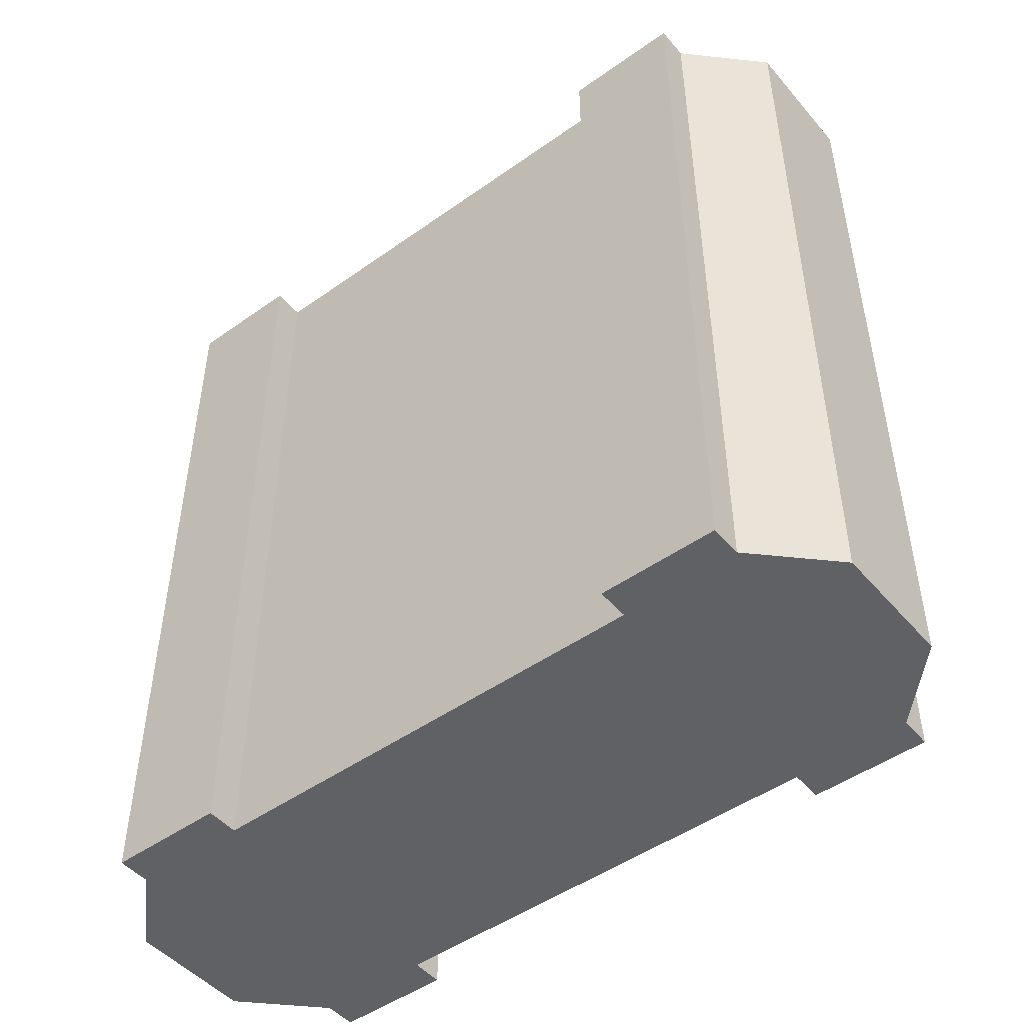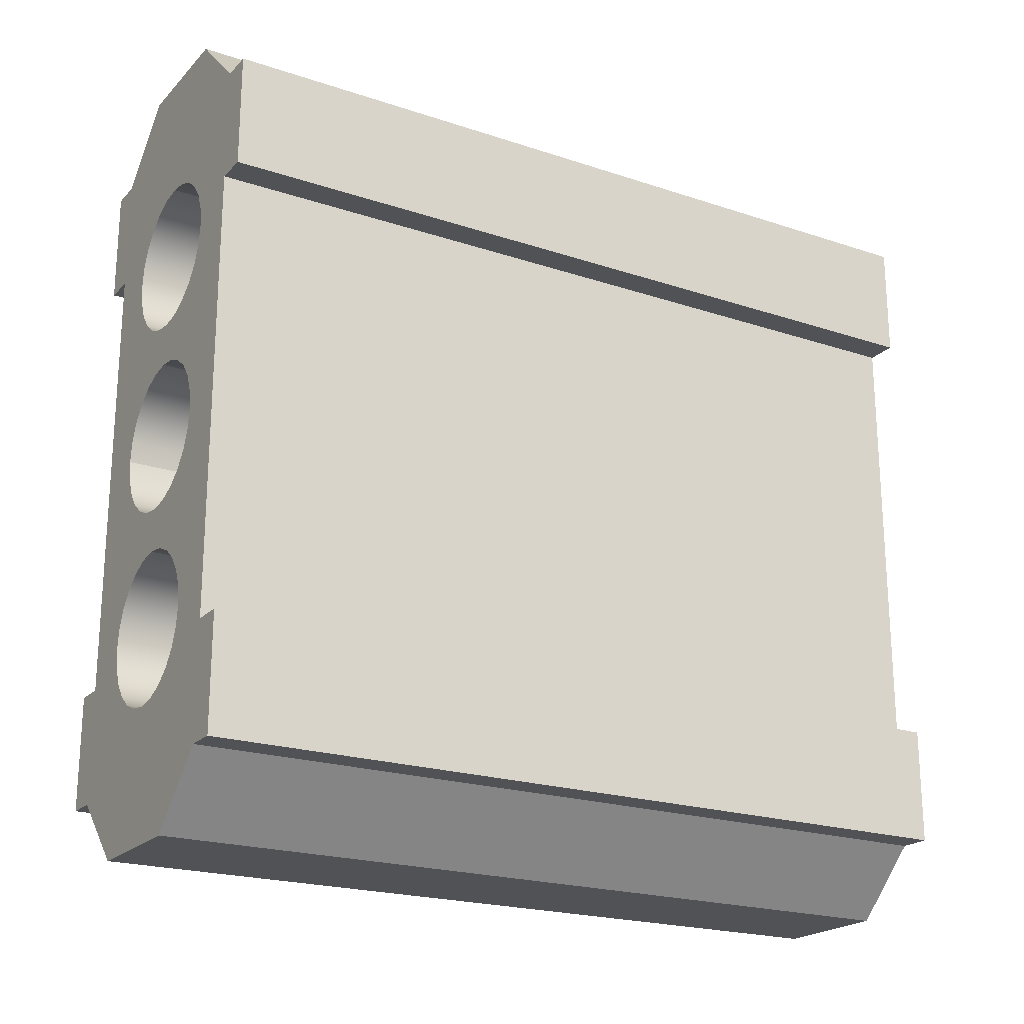
<metadata>
{"format":"obj","ext":"obj","renderer":"f3d","projection":"perspective","resolution":1024,"background":"white","views":[{"elev":-48.2,"azim":128.5,"up":"+Z"},{"elev":-21.2,"azim":59.3,"up":"+Y"}]}
</metadata>
<code>
g pow_bloc-SKP--_Color_M09_
v 1.815 -6.774 27.09
v -1.815 -6.774 27.09
v 0 -7.013 27.09
v 3.506 -6.073 27.09
v -3.506 -6.073 27.09
v 4.959 -4.959 27.09
v -4.959 -4.959 27.09
v 6.073 -3.506 27.09
v -6.073 -3.506 27.09
v 6.774 -1.815 27.09
v -6.774 -1.815 27.09
v 7.013 -0 27.09
v -7.013 -0 27.09
v 6.774 1.815 27.09
v -6.774 1.815 27.09
v 6.073 3.506 27.09
v -6.073 3.506 27.09
v 4.959 4.959 27.09
v -4.959 4.959 27.09
v 3.506 6.073 27.09
v -3.506 6.073 27.09
v 1.815 6.774 27.09
v -1.815 6.774 27.09
v 0 7.013 27.09
v 1.815 -24.78 27.09
v -1.815 -24.78 27.09
v 0 -25.02 27.09
v 3.506 -24.08 27.09
v -3.506 -24.08 27.09
v 4.959 -22.96 27.09
v -4.959 -22.96 27.09
v 6.073 -21.51 27.09
v -6.073 -21.51 27.09
v 6.774 -19.82 27.09
v -6.774 -19.82 27.09
v 7.013 -18.01 27.09
v -7.013 -18.01 27.09
v 6.774 -16.19 27.09
v -6.774 -16.19 27.09
v 6.073 -14.5 27.09
v -6.073 -14.5 27.09
v 4.959 -13.05 27.09
v -4.959 -13.05 27.09
v 3.506 -11.93 27.09
v -3.506 -11.93 27.09
v 1.815 -11.23 27.09
v -1.815 -11.23 27.09
v 0 -10.99 27.09
f 1 2 3
f 2 1 4
f 2 4 5
f 5 4 6
f 5 6 7
f 7 6 8
f 7 8 9
f 9 8 10
f 9 10 11
f 11 10 12
f 11 12 13
f 13 12 14
f 13 14 15
f 15 14 16
f 15 16 17
f 17 16 18
f 17 18 19
f 19 18 20
f 19 20 21
f 21 20 22
f 21 22 23
f 23 22 24
f 25 26 27
f 26 25 28
f 26 28 29
f 29 28 30
f 29 30 31
f 31 30 32
f 31 32 33
f 33 32 34
f 33 34 35
f 35 34 36
f 35 36 37
f 37 36 38
f 37 38 39
f 39 38 40
f 39 40 41
f 41 40 42
f 41 42 43
f 43 42 44
f 43 44 45
f 45 44 46
f 45 46 47
f 47 46 48
g pow_bloc-SKP--_Metal_Aluminum_Anodized_
v -11.99 -31.07 -36.66
v 5.725 -37.25 -36.66
v -5.725 -37.25 -36.66
v 11.99 -31.07 -36.66
v -14.88 -20.54 -36.66
v -14.88 -31.07 -36.66
v 14.88 -31.07 -36.66
v -11.99 -20.54 -36.66
v -14.88 31.07 -36.66
v -11.99 20.54 -36.66
v -14.88 20.54 -36.66
v 11.99 20.54 -36.66
v 14.88 20.54 -36.66
v 11.99 31.07 -36.66
v -11.99 31.07 -36.66
v 5.725 37.25 -36.66
v -5.725 37.25 -36.66
v 14.88 31.07 -36.66
v 11.99 -20.54 -36.66
v 14.88 -20.54 -36.66
v 14.88 -31.07 -36.66
v 14.88 -20.54 36.66
v 14.88 -31.07 36.66
v 14.88 -20.54 -36.66
v 14.88 -20.54 36.66
v 11.99 -20.54 -36.66
v 11.99 -20.54 36.66
v 14.88 -20.54 -36.66
v 11.99 31.07 36.66
v 5.725 37.25 -36.66
v 5.725 37.25 36.66
v 11.99 31.07 -36.66
v 14.88 31.07 36.66
v 11.99 31.07 -36.66
v 11.99 31.07 36.66
v 14.88 31.07 -36.66
v 14.88 20.54 -36.66
v 11.99 20.54 36.66
v 11.99 20.54 -36.66
v 14.88 20.54 36.66
v -5.725 -37.25 -36.66
v -11.99 -31.07 36.66
v -11.99 -31.07 -36.66
v -5.725 -37.25 36.66
v 14.88 20.54 -36.66
v 14.88 31.07 36.66
v 14.88 20.54 36.66
v 14.88 31.07 -36.66
v 5.725 -37.25 -36.66
v -5.725 -37.25 36.66
v -5.725 -37.25 -36.66
v 5.725 -37.25 36.66
v -11.99 -20.54 36.66
v -14.88 -20.54 -36.66
v -14.88 -20.54 36.66
v -11.99 -20.54 -36.66
v 11.99 -31.07 -36.66
v 5.725 -37.25 36.66
v 5.725 -37.25 -36.66
v 11.99 -31.07 36.66
v -10.52 20.54 36.66
v -11.99 -20.54 36.66
v -10.52 -20.54 36.66
v -11.99 20.54 36.66
v -11.99 31.07 36.66
v -14.88 31.07 -36.66
v -14.88 31.07 36.66
v -11.99 31.07 -36.66
v -14.88 31.07 -36.66
v -14.88 20.54 36.66
v -14.88 31.07 36.66
v -14.88 20.54 -36.66
v -11.99 20.54 -36.66
v -14.88 20.54 36.66
v -14.88 20.54 -36.66
v -11.99 20.54 36.66
v -11.99 -31.07 -36.66
v -14.88 -31.07 36.66
v -14.88 -31.07 -36.66
v -11.99 -31.07 36.66
v 14.88 31.07 36.66
v 11.99 20.54 36.66
v 14.88 20.54 36.66
v 11.99 27.79 36.66
v 11.99 31.07 36.66
v 5.725 33.97 36.66
v 5.725 37.25 36.66
v -5.725 33.97 36.66
v -11.99 31.07 36.66
v -11.99 27.79 36.66
v -5.725 37.25 36.66
v -14.88 20.54 36.66
v -11.99 20.54 36.66
v -14.88 31.07 36.66
v -5.725 37.25 36.66
v -11.99 31.07 -36.66
v -11.99 31.07 36.66
v -5.725 37.25 -36.66
v 5.725 37.25 36.66
v -5.725 37.25 -36.66
v -5.725 37.25 36.66
v 5.725 37.25 -36.66
v 11.99 -20.54 -36.66
v 11.99 20.54 36.66
v 11.99 -20.54 36.66
v 11.99 20.54 -36.66
v 11.99 20.54 36.66
v 10.52 -20.54 36.66
v 11.99 -20.54 36.66
v 10.52 20.54 36.66
v 14.88 -20.54 36.66
v 11.99 -31.07 36.66
v 14.88 -31.07 36.66
v 11.99 -27.79 36.66
v 11.99 -20.54 36.66
v 5.725 -37.25 36.66
v 5.725 -33.97 36.66
v -5.725 -37.25 36.66
v -5.725 -33.97 36.66
v -11.99 -31.07 36.66
v -11.99 -27.79 36.66
v -14.88 -31.07 36.66
v -14.88 -20.54 36.66
v -11.99 -20.54 36.66
v 14.88 -31.07 -36.66
v 11.99 -31.07 36.66
v 11.99 -31.07 -36.66
v 14.88 -31.07 36.66
v -14.88 -20.54 -36.66
v -14.88 -31.07 36.66
v -14.88 -20.54 36.66
v -14.88 -31.07 -36.66
v -11.99 20.54 -36.66
v -11.99 -20.54 36.66
v -11.99 20.54 36.66
v -11.99 -20.54 -36.66
f 49 50 51
f 50 49 52
f 53 49 54
f 49 53 52
f 52 53 55
f 55 53 56
f 57 58 59
f 58 57 60
f 60 57 61
f 61 57 62
f 62 57 63
f 62 63 64
f 64 63 65
f 66 61 62
f 58 67 56
f 67 58 60
f 55 67 68
f 67 55 56
f 69 70 71
f 70 69 72
f 73 74 75
f 74 73 76
f 77 78 79
f 78 77 80
f 81 82 83
f 82 81 84
f 85 86 87
f 86 85 88
f 89 90 91
f 90 89 92
f 93 94 95
f 94 93 96
f 97 98 99
f 98 97 100
f 101 102 103
f 102 101 104
f 105 106 107
f 106 105 108
f 109 110 111
f 110 109 112
f 113 114 115
f 114 113 116
f 117 118 119
f 118 117 120
f 121 122 123
f 122 121 124
f 125 126 127
f 126 125 128
f 129 130 131
f 130 129 132
f 132 129 133
f 132 133 134
f 134 133 135
f 134 135 136
f 136 137 138
f 137 136 139
f 139 136 135
f 138 140 141
f 140 138 142
f 142 138 137
f 143 144 145
f 144 143 146
f 147 148 149
f 148 147 150
f 151 152 153
f 152 151 154
f 155 156 157
f 156 155 158
f 159 160 161
f 160 159 162
f 162 159 163
f 164 165 166
f 165 164 160
f 165 160 162
f 166 167 168
f 167 166 165
f 168 167 169
f 168 169 170
f 170 169 171
f 171 169 172
f 173 174 175
f 174 173 176
f 177 178 179
f 178 177 180
f 181 182 183
f 182 181 184
g pow_bloc-SKP--_Metal_Rough_
v 3.506 -6.073 36.66
v 1.815 -6.774 27.09
v 1.815 -6.774 36.66
v 3.506 -6.073 27.09
v 6.774 19.82 27.09
v 7.013 18.01 36.66
v 6.774 19.82 36.66
v 7.013 18.01 27.09
v 6.774 16.19 27.09
v 6.073 14.5 36.66
v 6.774 16.19 36.66
v 6.073 14.5 27.09
v 0 25.02 27.09
v -1.815 24.78 36.66
v -1.815 24.78 27.09
v 0 25.02 36.66
v 0 -25.02 36.66
v -1.815 -24.78 27.09
v -1.815 -24.78 36.66
v 0 -25.02 27.09
v -1.815 -24.78 36.66
v -3.506 -24.08 27.09
v -3.506 -24.08 36.66
v -1.815 -24.78 27.09
v -3.506 -24.08 36.66
v -4.959 -22.96 27.09
v -4.959 -22.96 36.66
v -3.506 -24.08 27.09
v -4.959 -22.96 27.09
v -6.073 -21.51 36.66
v -4.959 -22.96 36.66
v -6.073 -21.51 27.09
v -6.073 -21.51 27.09
v -6.774 -19.82 36.66
v -6.073 -21.51 36.66
v -6.774 -19.82 27.09
v -6.774 -19.82 27.09
v -7.013 -18.01 36.66
v -6.774 -19.82 36.66
v -7.013 -18.01 27.09
v -6.774 -16.19 27.09
v -6.073 -14.5 36.66
v -6.774 -16.19 36.66
v -6.073 -14.5 27.09
v -1.815 -11.23 27.09
v -3.506 -11.93 36.66
v -3.506 -11.93 27.09
v -1.815 -11.23 36.66
v -3.506 -11.93 27.09
v -4.959 -13.05 36.66
v -4.959 -13.05 27.09
v -3.506 -11.93 36.66
v -7.013 -18.01 27.09
v -6.774 -16.19 36.66
v -7.013 -18.01 36.66
v -6.774 -16.19 27.09
v 0 -10.99 27.09
v -1.815 -11.23 36.66
v -1.815 -11.23 27.09
v 0 -10.99 36.66
v -6.073 -14.5 27.09
v -4.959 -13.05 36.66
v -6.073 -14.5 36.66
v -4.959 -13.05 27.09
v 0 10.99 36.66
v -1.815 11.23 27.09
v -1.815 11.23 36.66
v 0 10.99 27.09
v -6.774 1.815 27.09
v -6.073 3.506 36.66
v -6.774 1.815 36.66
v -6.073 3.506 27.09
v -1.815 6.774 27.09
v -3.506 6.073 36.66
v -3.506 6.073 27.09
v -1.815 6.774 36.66
v -3.506 6.073 27.09
v -4.959 4.959 36.66
v -4.959 4.959 27.09
v -3.506 6.073 36.66
v -6.073 3.506 27.09
v -4.959 4.959 36.66
v -6.073 3.506 36.66
v -4.959 4.959 27.09
v 0 7.013 27.09
v -1.815 6.774 36.66
v -1.815 6.774 27.09
v 0 7.013 36.66
v -7.013 -0 27.09
v -6.774 1.815 36.66
v -7.013 -0 36.66
v -6.774 1.815 27.09
v 4.959 22.96 27.09
v 3.506 24.08 36.66
v 3.506 24.08 27.09
v 4.959 22.96 36.66
v 4.959 22.96 27.09
v 6.073 21.51 36.66
v 4.959 22.96 36.66
v 6.073 21.51 27.09
v 3.506 24.08 27.09
v 1.815 24.78 36.66
v 1.815 24.78 27.09
v 3.506 24.08 36.66
v -6.774 16.19 27.09
v -7.013 18.01 36.66
v -6.774 16.19 36.66
v -7.013 18.01 27.09
v 6.774 -1.815 27.09
v 6.073 -3.506 36.66
v 6.774 -1.815 36.66
v 6.073 -3.506 27.09
v 1.815 11.23 36.66
v 0 10.99 27.09
v 0 10.99 36.66
v 1.815 11.23 27.09
v 4.959 13.05 36.66
v 3.506 11.93 27.09
v 3.506 11.93 36.66
v 4.959 13.05 27.09
v 4.959 -4.959 36.66
v 3.506 -6.073 27.09
v 3.506 -6.073 36.66
v 4.959 -4.959 27.09
v -6.774 19.82 27.09
v -6.073 21.51 36.66
v -6.774 19.82 36.66
v -6.073 21.51 27.09
v 1.815 24.78 27.09
v 0 25.02 36.66
v 0 25.02 27.09
v 1.815 24.78 36.66
v 6.073 21.51 27.09
v 6.774 19.82 36.66
v 6.073 21.51 36.66
v 6.774 19.82 27.09
v 6.073 3.506 27.09
v 6.774 1.815 36.66
v 6.073 3.506 36.66
v 6.774 1.815 27.09
v 1.815 6.774 27.09
v 0 7.013 36.66
v 0 7.013 27.09
v 1.815 6.774 36.66
v 6.774 1.815 27.09
v 7.013 -0 36.66
v 6.774 1.815 36.66
v 7.013 -0 27.09
v 3.506 6.073 27.09
v 1.815 6.774 36.66
v 1.815 6.774 27.09
v 3.506 6.073 36.66
v 4.959 4.959 27.09
v 6.073 3.506 36.66
v 4.959 4.959 36.66
v 6.073 3.506 27.09
v 4.959 4.959 27.09
v 3.506 6.073 36.66
v 3.506 6.073 27.09
v 4.959 4.959 36.66
v 1.815 -24.78 36.66
v 0 -25.02 27.09
v 0 -25.02 36.66
v 1.815 -24.78 27.09
v 3.506 -24.08 36.66
v 1.815 -24.78 27.09
v 1.815 -24.78 36.66
v 3.506 -24.08 27.09
v -6.073 14.5 27.09
v -6.774 16.19 36.66
v -6.073 14.5 36.66
v -6.774 16.19 27.09
v -6.073 -3.506 27.09
v -6.774 -1.815 36.66
v -6.073 -3.506 36.66
v -6.774 -1.815 27.09
v -6.774 -1.815 27.09
v -7.013 -0 36.66
v -6.774 -1.815 36.66
v -7.013 -0 27.09
v 4.959 -22.96 36.66
v 3.506 -24.08 27.09
v 3.506 -24.08 36.66
v 4.959 -22.96 27.09
v 6.073 -21.51 27.09
v 4.959 -22.96 36.66
v 6.073 -21.51 36.66
v 4.959 -22.96 27.09
v 7.013 -18.01 27.09
v 6.774 -19.82 36.66
v 7.013 -18.01 36.66
v 6.774 -19.82 27.09
v 6.774 -16.19 27.09
v 7.013 -18.01 36.66
v 6.774 -16.19 36.66
v 7.013 -18.01 27.09
v 4.959 -13.05 27.09
v 6.073 -14.5 36.66
v 4.959 -13.05 36.66
v 6.073 -14.5 27.09
v -3.506 11.93 36.66
v -4.959 13.05 27.09
v -4.959 13.05 36.66
v -3.506 11.93 27.09
v -1.815 -6.774 36.66
v -3.506 -6.073 27.09
v -3.506 -6.073 36.66
v -1.815 -6.774 27.09
v -3.506 -6.073 36.66
v -4.959 -4.959 27.09
v -4.959 -4.959 36.66
v -3.506 -6.073 27.09
v -1.815 11.23 36.66
v -3.506 11.93 27.09
v -3.506 11.93 36.66
v -1.815 11.23 27.09
v 1.815 -11.23 27.09
v 0 -10.99 36.66
v 0 -10.99 27.09
v 1.815 -11.23 36.66
v 6.774 -19.82 27.09
v 6.073 -21.51 36.66
v 6.774 -19.82 36.66
v 6.073 -21.51 27.09
v -4.959 13.05 27.09
v -6.073 14.5 36.66
v -4.959 13.05 36.66
v -6.073 14.5 27.09
v 0 -7.013 36.66
v -1.815 -6.774 27.09
v -1.815 -6.774 36.66
v 0 -7.013 27.09
v -4.959 -4.959 27.09
v -6.073 -3.506 36.66
v -4.959 -4.959 36.66
v -6.073 -3.506 27.09
v 4.959 -13.05 27.09
v 3.506 -11.93 36.66
v 3.506 -11.93 27.09
v 4.959 -13.05 36.66
v 6.073 -14.5 27.09
v 6.774 -16.19 36.66
v 6.073 -14.5 36.66
v 6.774 -16.19 27.09
v 3.506 -11.93 27.09
v 1.815 -11.23 36.66
v 1.815 -11.23 27.09
v 3.506 -11.93 36.66
v 11.99 27.79 36.66
v 10.52 20.54 36.66
v 11.99 20.54 36.66
v 6.073 21.51 36.66
v 4.959 22.96 36.66
v 3.506 24.08 36.66
v 1.815 24.78 36.66
v 0 25.02 36.66
v -6.774 -19.82 36.66
v -10.52 -20.54 36.66
v -6.073 -21.51 36.66
v -7.013 -18.01 36.66
v -10.52 20.54 36.66
v -6.774 -16.19 36.66
v -6.073 -14.5 36.66
v -4.959 -13.05 36.66
v -6.774 -1.815 36.66
v -3.506 -11.93 36.66
v -6.073 -3.506 36.66
v -1.815 -11.23 36.66
v -4.959 -4.959 36.66
v 0 -10.99 36.66
v -3.506 -6.073 36.66
v -1.815 -6.774 36.66
v 0 -7.013 36.66
v -7.013 -0 36.66
v -6.774 1.815 36.66
v -6.073 3.506 36.66
v -4.959 4.959 36.66
v -3.506 6.073 36.66
v -1.815 6.774 36.66
v -6.073 14.5 36.66
v -4.959 13.05 36.66
v 0 7.013 36.66
v -3.506 11.93 36.66
v -1.815 11.23 36.66
v 0 10.99 36.66
v -6.774 16.19 36.66
v -7.013 18.01 36.66
v -6.774 19.82 36.66
v -6.073 21.51 36.66
v -11.99 20.54 36.66
v -11.99 27.79 36.66
v -4.959 22.96 36.66
v -3.506 24.08 36.66
v -1.815 24.78 36.66
v 5.725 33.97 36.66
v -5.725 33.97 36.66
v 11.99 -27.79 36.66
v -5.725 -33.97 36.66
v 5.725 -33.97 36.66
v -11.99 -27.79 36.66
v 1.815 -24.78 36.66
v 3.506 -24.08 36.66
v 11.99 -20.54 36.66
v 0 -25.02 36.66
v 4.959 -22.96 36.66
v 6.073 -21.51 36.66
v 10.52 -20.54 36.66
v 6.774 -19.82 36.66
v 7.013 -18.01 36.66
v 6.774 -16.19 36.66
v 6.073 -14.5 36.66
v 4.959 -13.05 36.66
v 6.774 -1.815 36.66
v 3.506 -11.93 36.66
v 6.073 -3.506 36.66
v 1.815 -11.23 36.66
v 4.959 -4.959 36.66
v 3.506 -6.073 36.66
v 1.815 -6.774 36.66
v 7.013 -0 36.66
v 6.774 1.815 36.66
v 6.073 3.506 36.66
v 4.959 4.959 36.66
v 3.506 6.073 36.66
v 1.815 6.774 36.66
v 6.073 14.5 36.66
v 4.959 13.05 36.66
v 3.506 11.93 36.66
v 1.815 11.23 36.66
v 6.774 16.19 36.66
v 7.013 18.01 36.66
v 6.774 19.82 36.66
v -3.506 -24.08 36.66
v -11.99 -20.54 36.66
v -1.815 -24.78 36.66
v -4.959 -22.96 36.66
v 3.506 11.93 36.66
v 1.815 11.23 27.09
v 1.815 11.23 36.66
v 3.506 11.93 27.09
v 7.013 18.01 27.09
v 6.774 16.19 36.66
v 7.013 18.01 36.66
v 6.774 16.19 27.09
v 6.073 -3.506 27.09
v 4.959 -4.959 36.66
v 6.073 -3.506 36.66
v 4.959 -4.959 27.09
v -7.013 18.01 27.09
v -6.774 19.82 36.66
v -7.013 18.01 36.66
v -6.774 19.82 27.09
v -3.506 24.08 27.09
v -4.959 22.96 36.66
v -4.959 22.96 27.09
v -3.506 24.08 36.66
v -1.815 24.78 27.09
v -3.506 24.08 36.66
v -3.506 24.08 27.09
v -1.815 24.78 36.66
v 1.815 -6.774 36.66
v 0 -7.013 27.09
v 0 -7.013 36.66
v 1.815 -6.774 27.09
v 6.073 14.5 27.09
v 4.959 13.05 36.66
v 6.073 14.5 36.66
v 4.959 13.05 27.09
v 7.013 -0 27.09
v 6.774 -1.815 36.66
v 7.013 -0 36.66
v 6.774 -1.815 27.09
v -6.073 21.51 27.09
v -4.959 22.96 36.66
v -6.073 21.51 36.66
v -4.959 22.96 27.09
f 185 186 187
f 186 185 188
f 189 190 191
f 190 189 192
f 193 194 195
f 194 193 196
f 197 198 199
f 198 197 200
f 201 202 203
f 202 201 204
f 205 206 207
f 206 205 208
f 209 210 211
f 210 209 212
f 213 214 215
f 214 213 216
f 217 218 219
f 218 217 220
f 221 222 223
f 222 221 224
f 225 226 227
f 226 225 228
f 229 230 231
f 230 229 232
f 233 234 235
f 234 233 236
f 237 238 239
f 238 237 240
f 241 242 243
f 242 241 244
f 245 246 247
f 246 245 248
f 249 250 251
f 250 249 252
f 253 254 255
f 254 253 256
f 257 258 259
f 258 257 260
f 261 262 263
f 262 261 264
f 265 266 267
f 266 265 268
f 269 270 271
f 270 269 272
f 273 274 275
f 274 273 276
f 277 278 279
f 278 277 280
f 281 282 283
f 282 281 284
f 285 286 287
f 286 285 288
f 289 290 291
f 290 289 292
f 293 294 295
f 294 293 296
f 297 298 299
f 298 297 300
f 301 302 303
f 302 301 304
f 305 306 307
f 306 305 308
f 309 310 311
f 310 309 312
f 313 314 315
f 314 313 316
f 317 318 319
f 318 317 320
f 321 322 323
f 322 321 324
f 325 326 327
f 326 325 328
f 329 330 331
f 330 329 332
f 333 334 335
f 334 333 336
f 337 338 339
f 338 337 340
f 341 342 343
f 342 341 344
f 345 346 347
f 346 345 348
f 349 350 351
f 350 349 352
f 353 354 355
f 354 353 356
f 357 358 359
f 358 357 360
f 361 362 363
f 362 361 364
f 365 366 367
f 366 365 368
f 369 370 371
f 370 369 372
f 373 374 375
f 374 373 376
f 377 378 379
f 378 377 380
f 381 382 383
f 382 381 384
f 385 386 387
f 386 385 388
f 389 390 391
f 390 389 392
f 393 394 395
f 394 393 396
f 397 398 399
f 398 397 400
f 401 402 403
f 402 401 404
f 405 406 407
f 406 405 408
f 409 410 411
f 410 409 412
f 413 414 415
f 414 413 416
f 417 418 419
f 418 417 420
f 421 422 423
f 422 421 424
f 425 426 427
f 426 425 428
f 429 430 431
f 430 429 432
f 433 434 435
f 434 433 436
f 436 433 437
f 437 433 438
f 438 433 439
f 439 433 440
f 441 442 443
f 442 441 444
f 442 444 445
f 445 444 446
f 445 446 447
f 445 447 448
f 445 448 449
f 449 448 450
f 449 450 451
f 451 450 452
f 451 452 453
f 453 452 454
f 453 454 455
f 455 454 456
f 456 454 457
f 445 449 458
f 445 458 459
f 445 459 460
f 445 460 461
f 445 461 462
f 445 462 463
f 445 463 464
f 464 463 465
f 465 463 466
f 465 466 467
f 467 466 468
f 468 466 469
f 445 464 470
f 445 470 471
f 445 471 472
f 445 472 473
f 445 473 474
f 474 473 475
f 475 473 476
f 475 476 477
f 475 477 478
f 475 478 440
f 475 440 433
f 475 433 479
f 475 479 480
f 481 482 483
f 482 481 484
f 484 481 485
f 485 481 486
f 486 481 487
f 484 485 488
f 486 487 489
f 489 487 490
f 490 487 491
f 490 491 492
f 492 491 493
f 493 491 434
f 493 434 494
f 494 434 495
f 495 434 496
f 496 434 497
f 496 497 498
f 498 497 499
f 498 499 500
f 500 499 501
f 500 501 454
f 454 501 502
f 454 502 503
f 454 503 457
f 497 434 504
f 504 434 505
f 505 434 506
f 506 434 507
f 507 434 508
f 508 434 509
f 509 434 510
f 509 510 511
f 509 511 466
f 466 511 512
f 466 512 513
f 466 513 469
f 510 434 514
f 514 434 515
f 515 434 516
f 516 434 436
f 484 517 518
f 517 484 519
f 519 484 488
f 518 517 520
f 518 520 443
f 518 443 442
f 521 522 523
f 522 521 524
f 525 526 527
f 526 525 528
f 529 530 531
f 530 529 532
f 533 534 535
f 534 533 536
f 537 538 539
f 538 537 540
f 541 542 543
f 542 541 544
f 545 546 547
f 546 545 548
f 549 550 551
f 550 549 552
f 553 554 555
f 554 553 556
f 557 558 559
f 558 557 560
g pow_bloc-SKP--_Color_A05_
v 1.815 11.23 27.09
v -1.815 11.23 27.09
v 0 10.99 27.09
v 3.506 11.93 27.09
v -3.506 11.93 27.09
v 4.959 13.05 27.09
v -4.959 13.05 27.09
v 6.073 14.5 27.09
v -6.073 14.5 27.09
v 6.774 16.19 27.09
v -6.774 16.19 27.09
v 7.013 18.01 27.09
v -7.013 18.01 27.09
v 6.774 19.82 27.09
v -6.774 19.82 27.09
v 6.073 21.51 27.09
v -6.073 21.51 27.09
v 4.959 22.96 27.09
v -4.959 22.96 27.09
v 3.506 24.08 27.09
v -3.506 24.08 27.09
v 1.815 24.78 27.09
v -1.815 24.78 27.09
v 0 25.02 27.09
f 561 562 563
f 562 561 564
f 562 564 565
f 565 564 566
f 565 566 567
f 567 566 568
f 567 568 569
f 569 568 570
f 569 570 571
f 571 570 572
f 571 572 573
f 573 572 574
f 573 574 575
f 575 574 576
f 575 576 577
f 577 576 578
f 577 578 579
f 579 578 580
f 579 580 581
f 581 580 582
f 581 582 583
f 583 582 584

</code>
